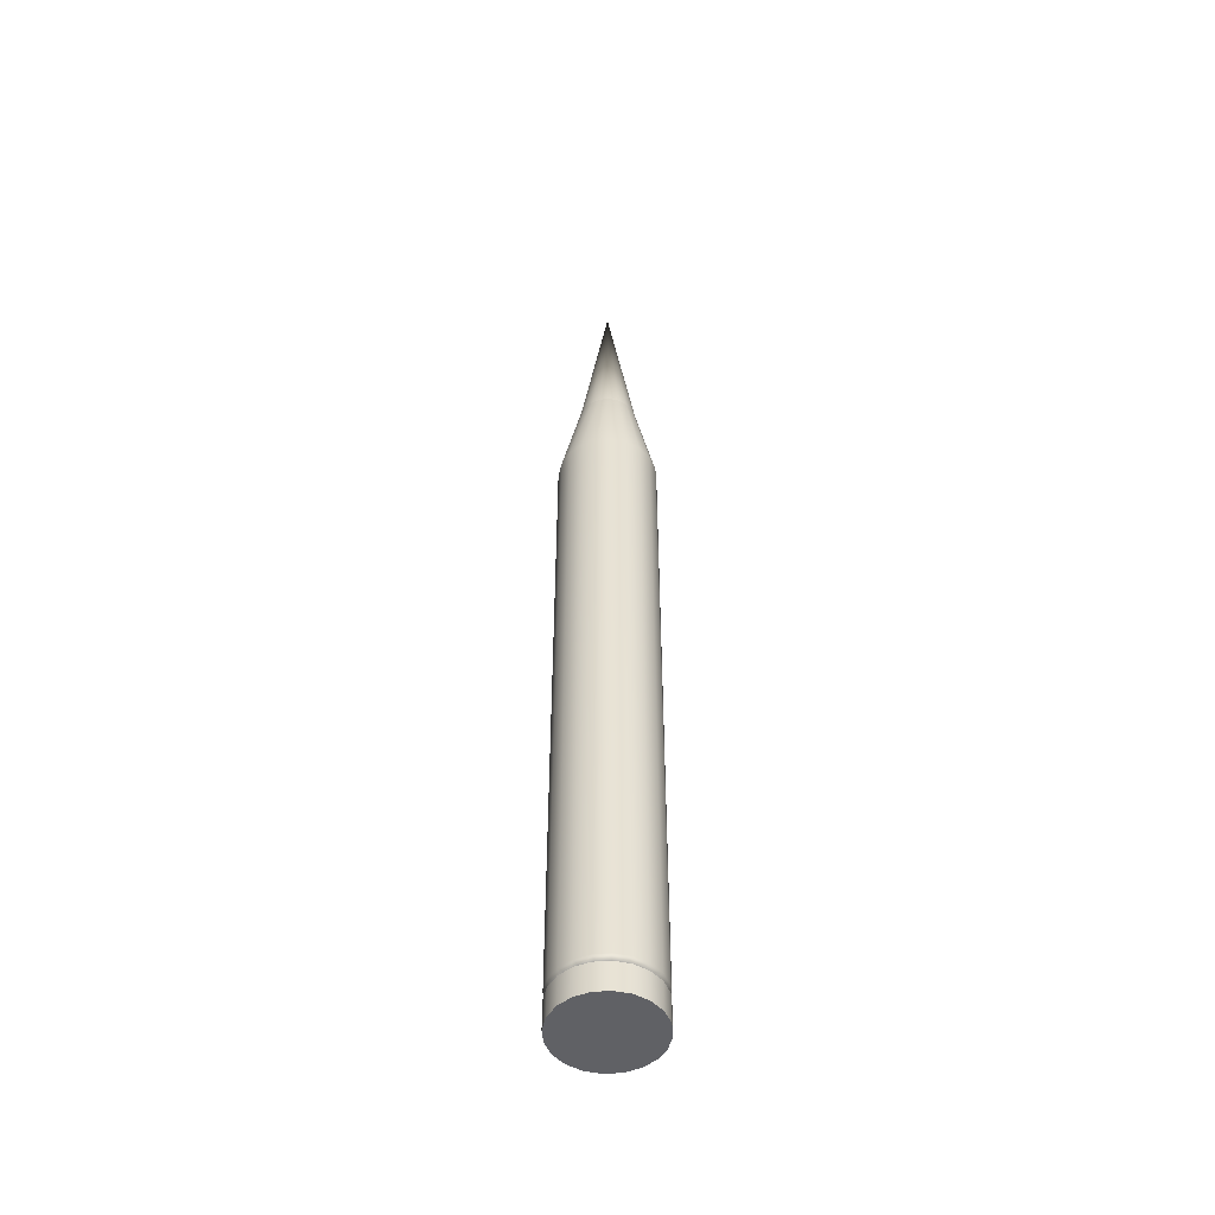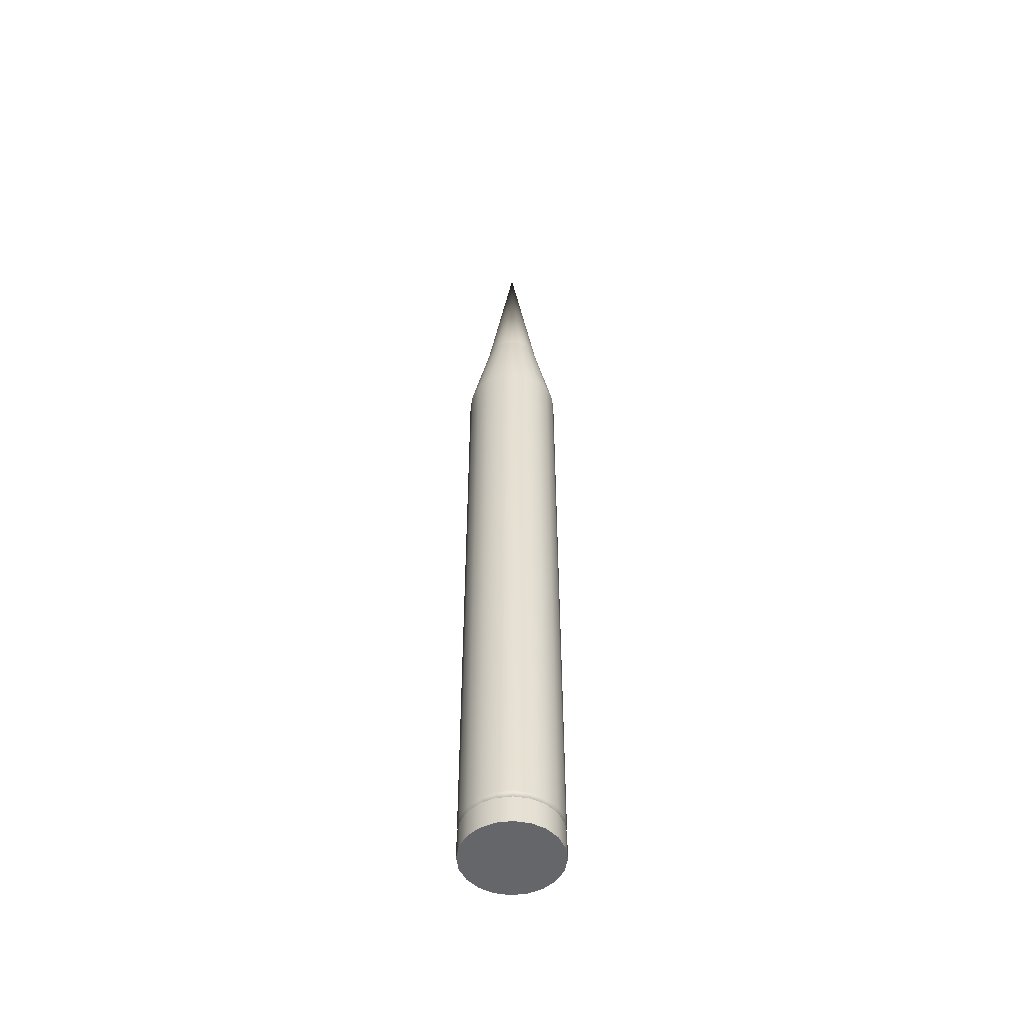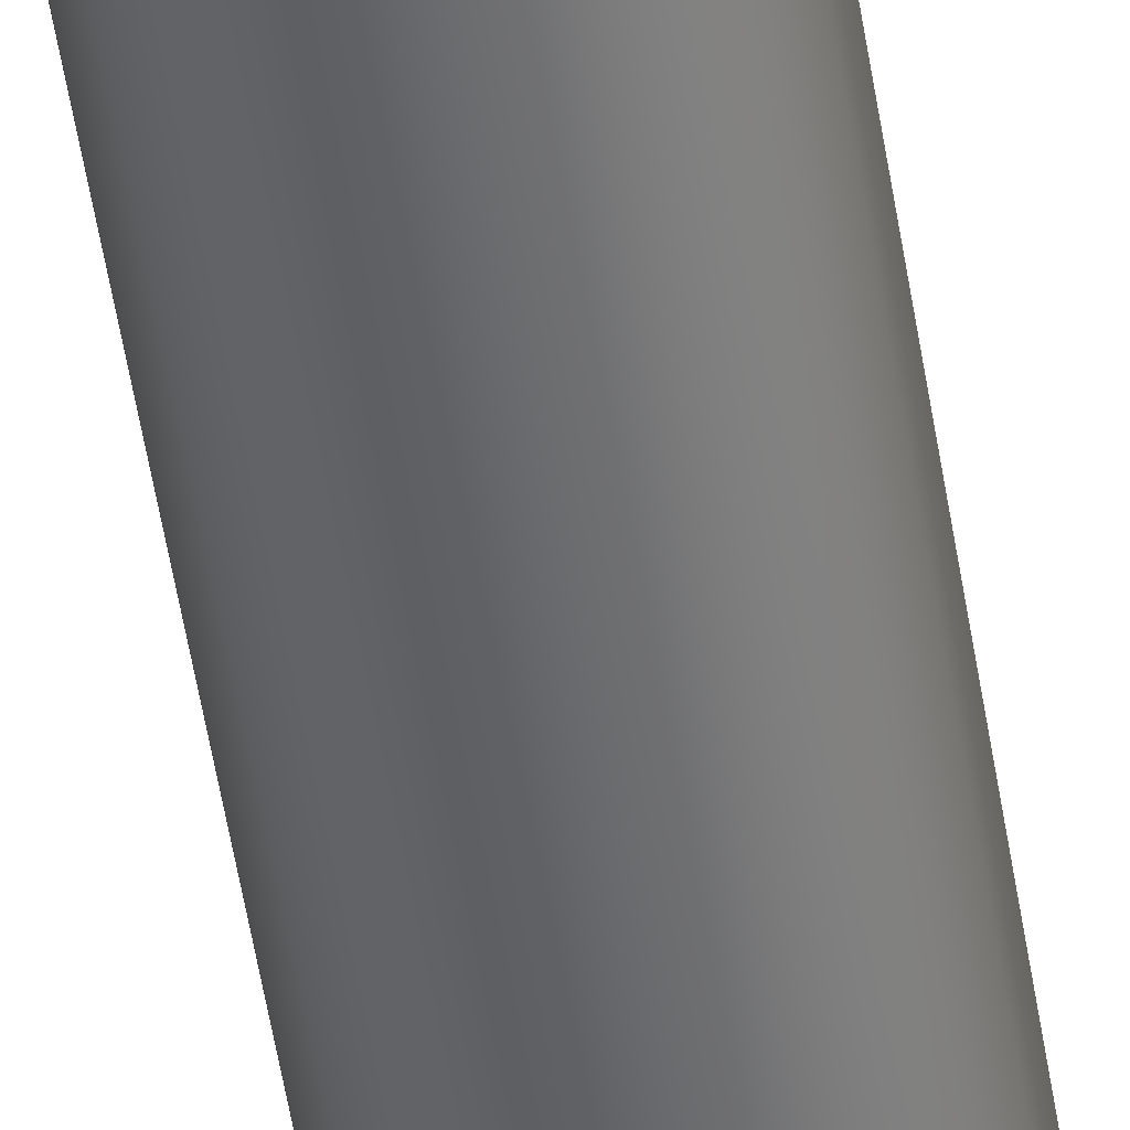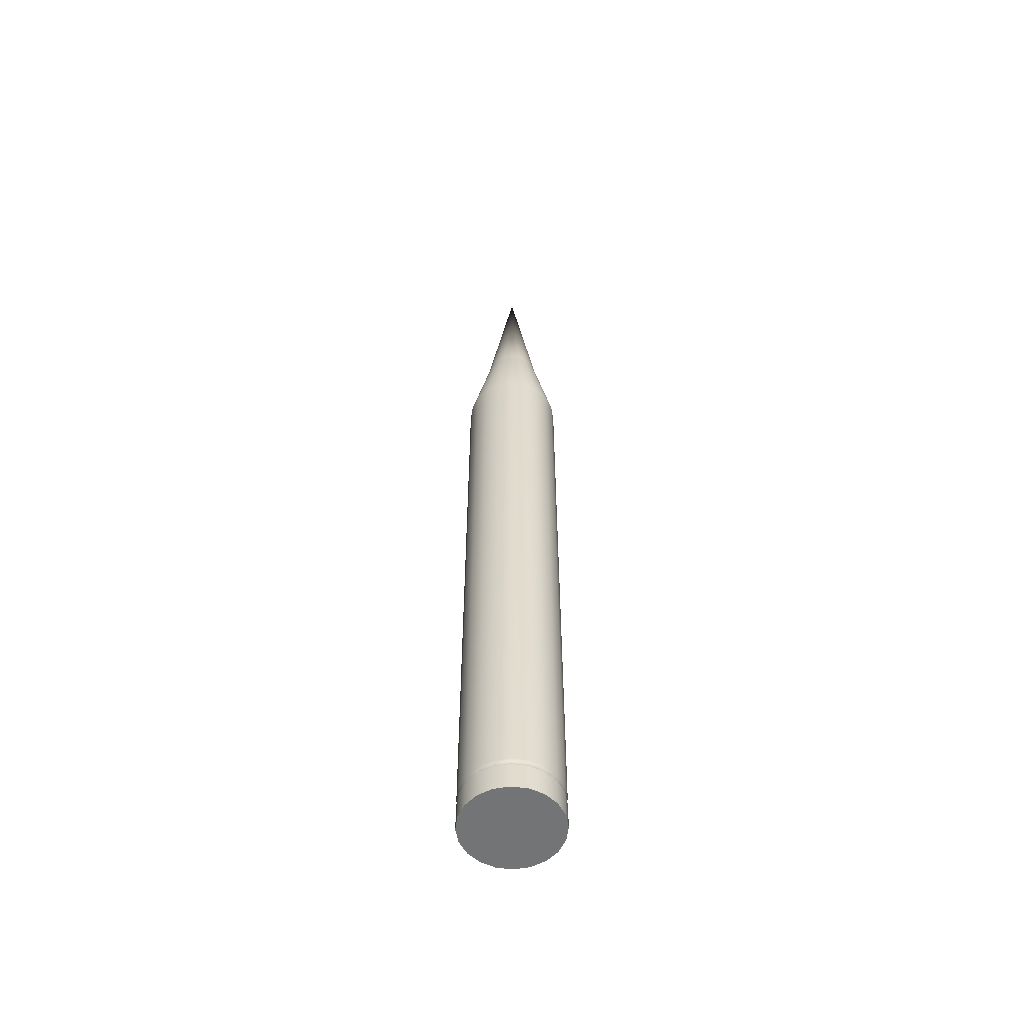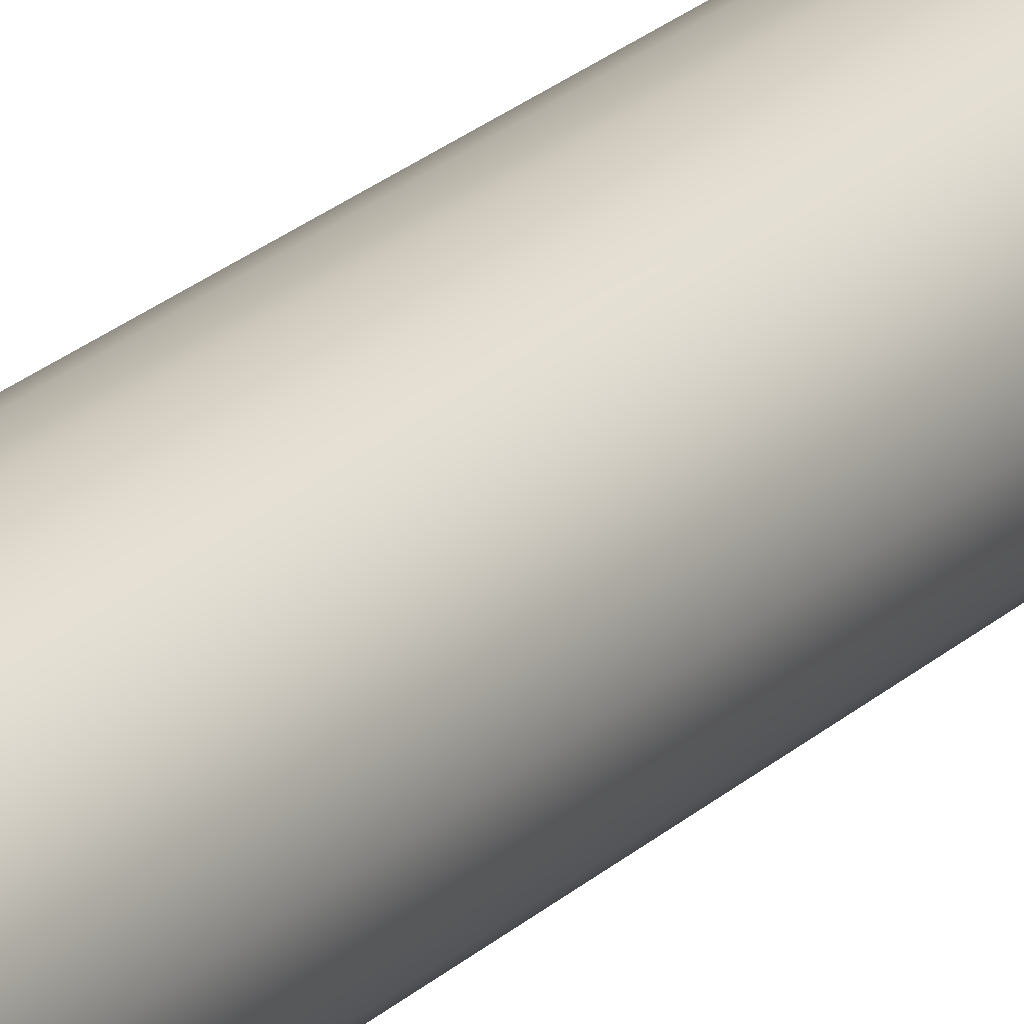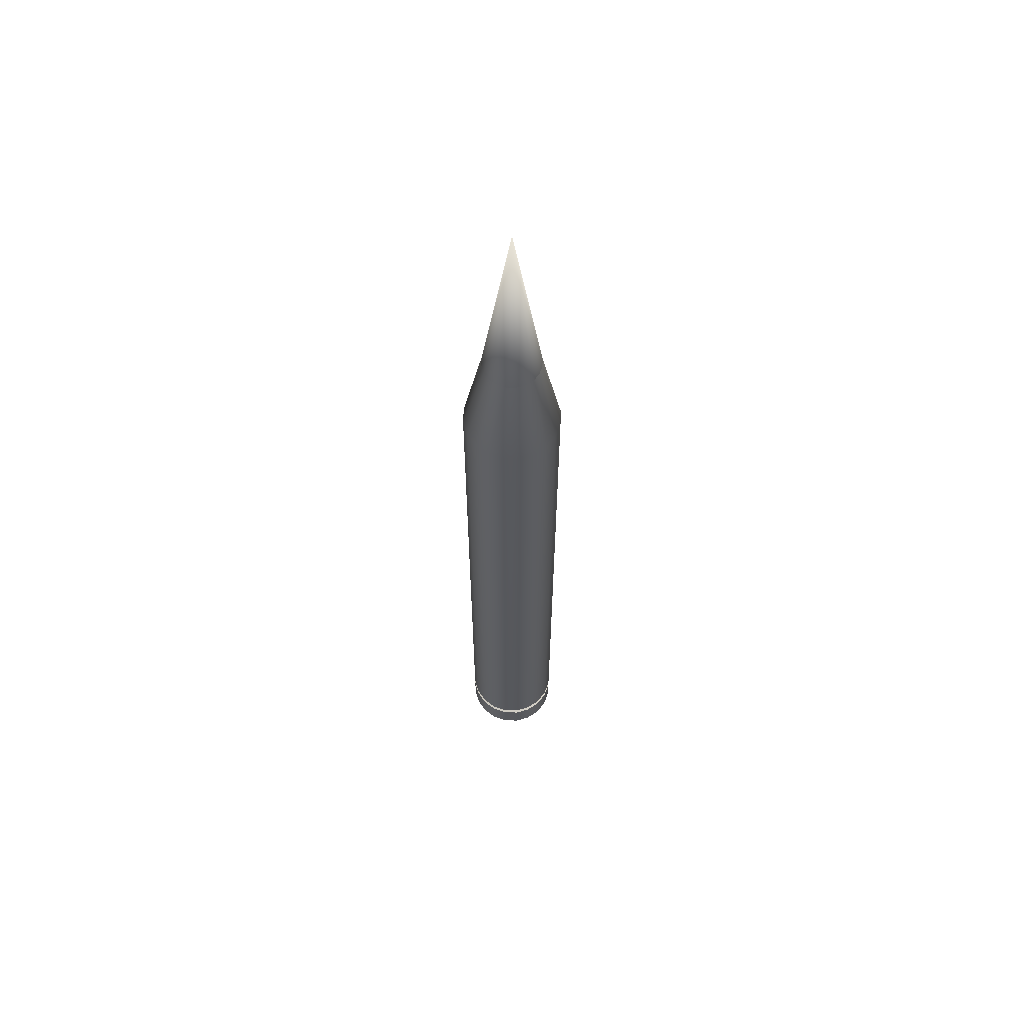
<metadata>
{"format":"obj","ext":"obj","renderer":"f3d","projection":"perspective","resolution":1024,"background":"white","views":[{"elev":-49.8,"azim":31.8,"up":"+Z"},{"elev":-51.7,"azim":52.7,"up":"+Z"},{"elev":-52.5,"azim":-171.1,"up":"+Y"},{"elev":-56.1,"azim":-124.7,"up":"+Z"},{"elev":22.3,"azim":-147.5,"up":"+Y"},{"elev":61.4,"azim":64.7,"up":"+Z"}]}
</metadata>
<code>
g default
v 0.9511 2.361 4.062
v 0.809 2.639 4.062
v 0.5878 2.861 4.062
v 0.309 3.003 4.062
v 0 3.052 4.062
v -0.309 3.003 4.062
v -0.5878 2.861 4.062
v -0.809 2.639 4.062
v -0.9511 2.361 4.062
v -1 2.052 4.062
v -0.9511 1.743 4.062
v -0.809 1.464 4.062
v -0.5878 1.243 4.062
v -0.309 1.101 4.062
v -0 1.052 4.062
v 0.309 1.101 4.062
v 0.5878 1.243 4.062
v 0.809 1.464 4.062
v 0.9511 1.743 4.062
v 1 2.052 4.062
v 0.5671 2.236 6.062
v 0.4824 2.402 6.062
v 0.3505 2.534 6.062
v 0.1843 2.619 6.062
v -0 2.648 6.062
v -0.1843 2.619 6.062
v -0.3505 2.534 6.062
v -0.4824 2.402 6.062
v -0.5671 2.236 6.062
v -0.5963 2.052 6.062
v -0.5671 1.867 6.062
v -0.4824 1.701 6.062
v -0.3505 1.569 6.062
v -0.1843 1.485 6.062
v -0 1.455 6.062
v 0.1843 1.485 6.062
v 0.3505 1.569 6.062
v 0.4824 1.701 6.062
v 0.5671 1.867 6.062
v 0.5963 2.052 6.062
v 0 2.052 10
v 0.9511 2.361 -9.25
v 0.809 2.639 -9.25
v 0.5878 2.861 -9.25
v 0.309 3.003 -9.25
v 0 3.052 -9.25
v -0.309 3.003 -9.25
v -0.5878 2.861 -9.25
v -0.809 2.639 -9.25
v -0.9511 2.361 -9.25
v -1 2.052 -9.25
v -0.9511 1.743 -9.25
v -0.809 1.464 -9.25
v -0.5878 1.243 -9.25
v -0.309 1.101 -9.25
v -0 1.052 -9.25
v 0.309 1.101 -9.25
v 0.5878 1.243 -9.25
v 0.809 1.464 -9.25
v 0.9511 1.743 -9.25
v 1 2.052 -9.25
v 0.717 2.285 -9.258
v 0.6099 2.495 -9.258
v 0.4431 2.662 -9.258
v 0.233 2.769 -9.258
v 0 2.806 -9.258
v -0.233 2.769 -9.258
v -0.4431 2.662 -9.258
v -0.6099 2.495 -9.258
v -0.717 2.285 -9.258
v -0.7539 2.052 -9.258
v -0.717 1.819 -9.258
v -0.6099 1.609 -9.258
v -0.4431 1.442 -9.258
v -0.233 1.335 -9.258
v -0 1.298 -9.258
v 0.233 1.335 -9.258
v 0.4431 1.442 -9.258
v 0.6099 1.609 -9.258
v 0.717 1.819 -9.258
v 0.7539 2.052 -9.258
v 0.717 2.285 -9.3
v 0.6099 2.495 -9.3
v 0.4431 2.662 -9.3
v 0.233 2.769 -9.3
v 0 2.806 -9.3
v -0.233 2.769 -9.3
v -0.4431 2.662 -9.3
v -0.6099 2.495 -9.3
v -0.717 2.285 -9.3
v -0.7539 2.052 -9.3
v -0.717 1.819 -9.3
v -0.6099 1.609 -9.3
v -0.4431 1.442 -9.3
v -0.233 1.335 -9.3
v -0 1.298 -9.3
v 0.233 1.335 -9.3
v 0.4431 1.442 -9.3
v 0.6099 1.609 -9.3
v 0.717 1.819 -9.3
v 0.7539 2.052 -9.3
v 0.9511 2.361 -9.403
v 0.809 2.639 -9.403
v 0.5878 2.861 -9.403
v 0.309 3.003 -9.403
v 1e-06 3.052 -9.403
v -0.309 3.003 -9.403
v -0.5878 2.861 -9.403
v -0.809 2.639 -9.403
v -0.9511 2.361 -9.403
v -1 2.052 -9.403
v -0.9511 1.743 -9.403
v -0.809 1.464 -9.403
v -0.5878 1.243 -9.403
v -0.309 1.101 -9.403
v -0 1.052 -9.403
v 0.309 1.101 -9.403
v 0.5878 1.243 -9.403
v 0.809 1.464 -9.403
v 0.9511 1.743 -9.403
v 1 2.052 -9.403
v 0.9511 2.361 -9.979
v 0.809 2.639 -9.979
v -0 2.052 -9.979
v 0.5878 2.861 -9.979
v 0.309 3.003 -9.979
v 2e-06 3.052 -9.979
v -0.309 3.003 -9.979
v -0.5878 2.861 -9.979
v -0.809 2.639 -9.979
v -0.9511 2.361 -9.979
v -1 2.052 -9.979
v -0.9511 1.743 -9.979
v -0.809 1.464 -9.979
v -0.5878 1.243 -9.979
v -0.309 1.101 -9.979
v -0 1.052 -9.979
v 0.309 1.101 -9.979
v 0.5878 1.243 -9.979
v 0.809 1.464 -9.979
v 0.9511 1.743 -9.979
v 1 2.052 -9.979
g pCylinder1
f 1 2 22 21
f 2 3 23 22
f 3 4 24 23
f 4 5 25 24
f 5 6 26 25
f 6 7 27 26
f 7 8 28 27
f 8 9 29 28
f 9 10 30 29
f 10 11 31 30
f 11 12 32 31
f 12 13 33 32
f 13 14 34 33
f 14 15 35 34
f 15 16 36 35
f 16 17 37 36
f 17 18 38 37
f 18 19 39 38
f 19 20 40 39
f 20 1 21 40
f 123 122 124
f 125 123 124
f 126 125 124
f 127 126 124
f 128 127 124
f 129 128 124
f 130 129 124
f 131 130 124
f 132 131 124
f 133 132 124
f 134 133 124
f 135 134 124
f 136 135 124
f 137 136 124
f 138 137 124
f 139 138 124
f 140 139 124
f 141 140 124
f 142 141 124
f 122 142 124
f 21 22 41
f 22 23 41
f 23 24 41
f 24 25 41
f 25 26 41
f 26 27 41
f 27 28 41
f 28 29 41
f 29 30 41
f 30 31 41
f 31 32 41
f 32 33 41
f 33 34 41
f 34 35 41
f 35 36 41
f 36 37 41
f 37 38 41
f 38 39 41
f 39 40 41
f 40 21 41
f 2 1 42 43
f 3 2 43 44
f 4 3 44 45
f 5 4 45 46
f 6 5 46 47
f 7 6 47 48
f 8 7 48 49
f 9 8 49 50
f 10 9 50 51
f 11 10 51 52
f 12 11 52 53
f 13 12 53 54
f 14 13 54 55
f 15 14 55 56
f 16 15 56 57
f 17 16 57 58
f 18 17 58 59
f 19 18 59 60
f 20 19 60 61
f 1 20 61 42
f 43 42 62 63
f 44 43 63 64
f 45 44 64 65
f 46 45 65 66
f 47 46 66 67
f 48 47 67 68
f 49 48 68 69
f 50 49 69 70
f 51 50 70 71
f 52 51 71 72
f 53 52 72 73
f 54 53 73 74
f 55 54 74 75
f 56 55 75 76
f 57 56 76 77
f 58 57 77 78
f 59 58 78 79
f 60 59 79 80
f 61 60 80 81
f 42 61 81 62
f 63 62 82 83
f 64 63 83 84
f 65 64 84 85
f 66 65 85 86
f 67 66 86 87
f 68 67 87 88
f 69 68 88 89
f 70 69 89 90
f 71 70 90 91
f 72 71 91 92
f 73 72 92 93
f 74 73 93 94
f 75 74 94 95
f 76 75 95 96
f 77 76 96 97
f 78 77 97 98
f 79 78 98 99
f 80 79 99 100
f 81 80 100 101
f 62 81 101 82
f 83 82 102 103
f 84 83 103 104
f 85 84 104 105
f 86 85 105 106
f 87 86 106 107
f 88 87 107 108
f 89 88 108 109
f 90 89 109 110
f 91 90 110 111
f 92 91 111 112
f 93 92 112 113
f 94 93 113 114
f 95 94 114 115
f 96 95 115 116
f 97 96 116 117
f 98 97 117 118
f 99 98 118 119
f 100 99 119 120
f 101 100 120 121
f 82 101 121 102
f 103 102 122 123
f 104 103 123 125
f 105 104 125 126
f 106 105 126 127
f 107 106 127 128
f 108 107 128 129
f 109 108 129 130
f 110 109 130 131
f 111 110 131 132
f 112 111 132 133
f 113 112 133 134
f 114 113 134 135
f 115 114 135 136
f 116 115 136 137
f 117 116 137 138
f 118 117 138 139
f 119 118 139 140
f 120 119 140 141
f 121 120 141 142
f 102 121 142 122

</code>
